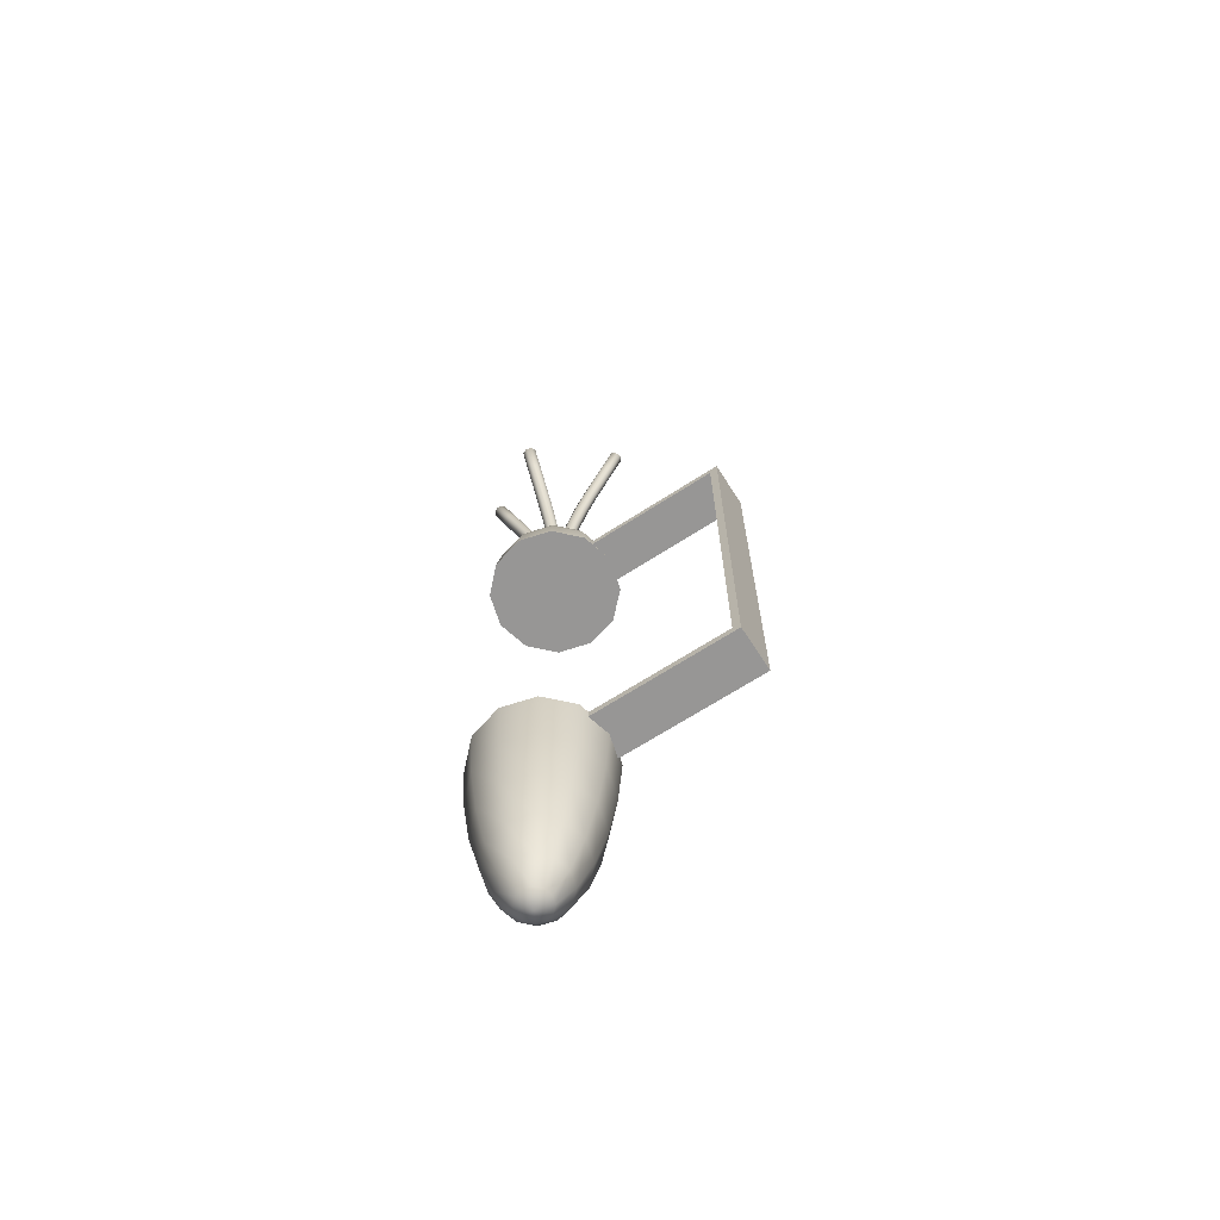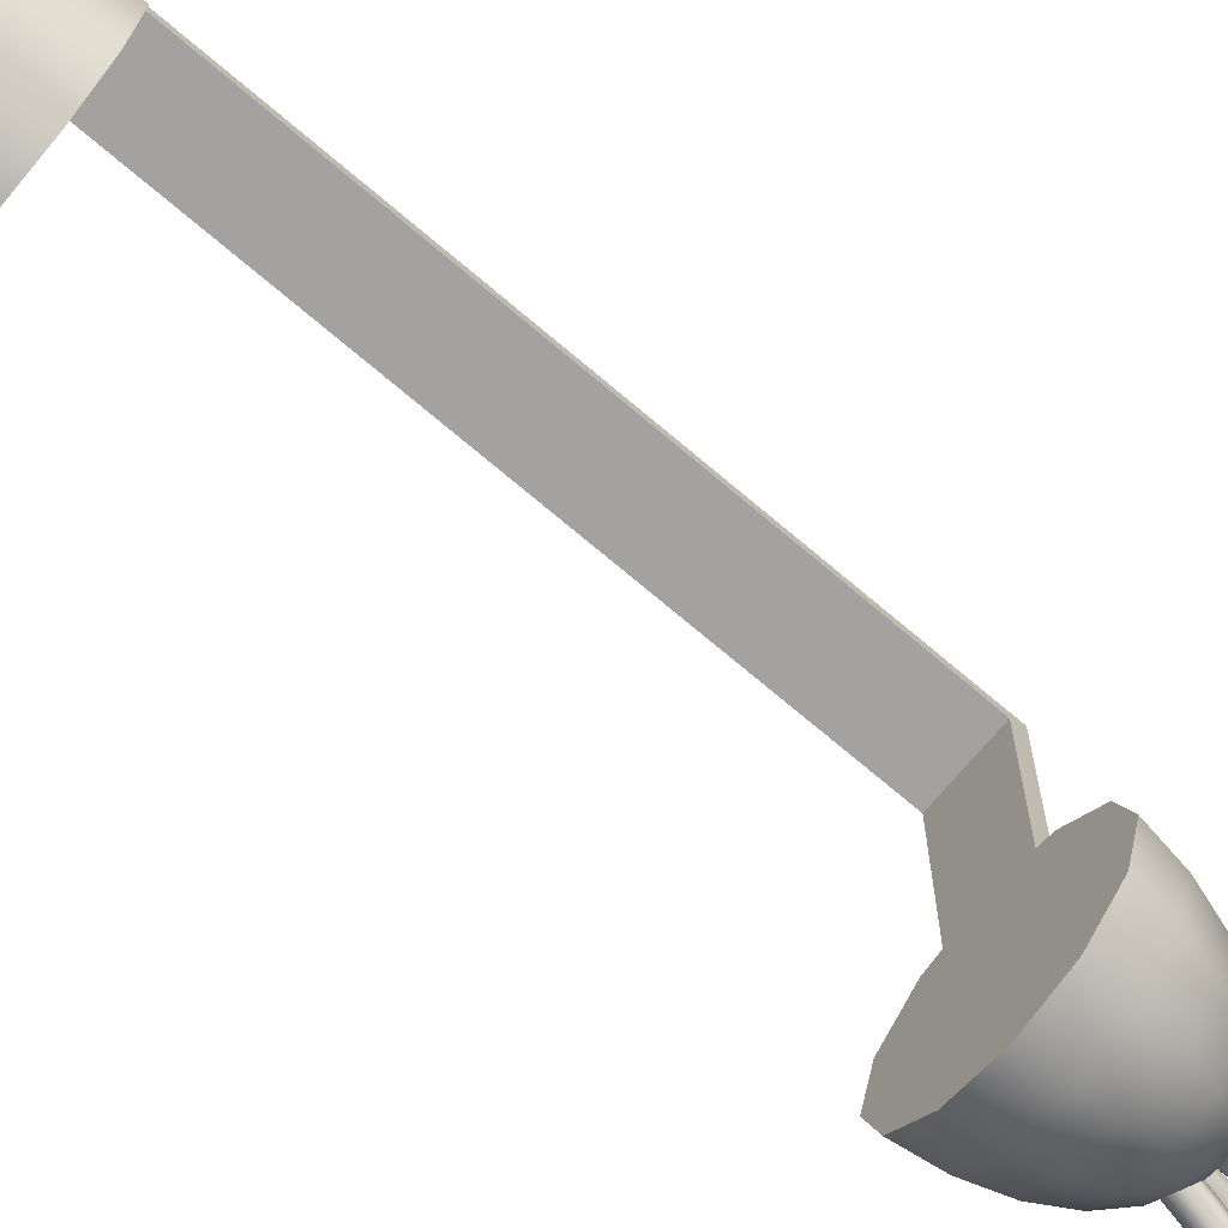
<metadata>
{"format":"obj","ext":"obj","renderer":"f3d","projection":"perspective","resolution":1024,"background":"white","views":[{"elev":-67.8,"azim":122.8,"up":"+Z"},{"elev":-72.7,"azim":-130.3,"up":"+Y"}]}
</metadata>
<code>
o Cylinder
v -0.0326 0.3703 2.566
v -0.0326 0.01958 1.354
v -0.02175 0.346 2.576
v -0.02175 -0.006503 1.356
v 0.00446 0.336 2.58
v 0.00446 -0.01731 1.358
v 0.03067 0.346 2.576
v 0.03067 -0.006503 1.356
v 0.04152 0.3703 2.566
v 0.04152 0.01958 1.354
v 0.03067 0.3945 2.556
v 0.03067 0.04566 1.351
v 0.00446 0.4045 2.552
v 0.00446 0.05646 1.35
v -0.02175 0.3945 2.556
v -0.02175 0.04566 1.351
v -0.0326 0.2495 2.273
v -0.0326 0.1391 1.976
v -0.0326 0.06165 1.668
v -0.02175 0.03587 1.673
v -0.02175 0.1141 1.984
v -0.02175 0.2253 2.283
v 0.00446 0.02519 1.675
v 0.00446 0.1038 1.987
v 0.00446 0.2152 2.287
v 0.03067 0.03587 1.673
v 0.03067 0.1141 1.984
v 0.03067 0.2253 2.283
v 0.04152 0.06165 1.668
v 0.04152 0.1391 1.976
v 0.04152 0.2495 2.273
v 0.03067 0.08744 1.663
v 0.03067 0.1641 1.968
v 0.03067 0.2738 2.263
v 0.00446 0.09811 1.662
v 0.00446 0.1744 1.964
v 0.00446 0.2838 2.259
v -0.02175 0.08744 1.663
v -0.02175 0.1641 1.968
v -0.02175 0.2738 2.263
v -0.02175 0.2857 2.43
v 0.00446 0.2756 2.434
v 0.03067 0.2857 2.43
v 0.04152 0.3099 2.42
v 0.03067 0.3341 2.41
v 0.00446 0.3441 2.405
v -0.02175 0.3341 2.41
v -0.0326 0.3099 2.42
v -0.0326 0.1913 2.125
v -0.02175 0.1667 2.135
v 0.00446 0.1566 2.138
v 0.03067 0.1667 2.135
v 0.04152 0.1913 2.125
v 0.03067 0.2158 2.116
v 0.00446 0.2259 2.112
v -0.02175 0.2158 2.116
v -0.0326 0.09552 1.823
v -0.02175 0.07013 1.83
v 0.00446 0.05962 1.832
v 0.03067 0.07013 1.83
v 0.04152 0.09552 1.823
v 0.03067 0.1209 1.817
v 0.00446 0.1314 1.814
v -0.02175 0.1209 1.817
v -0.0326 0.03748 1.511
v -0.02175 0.01149 1.515
v 0.00446 0.000726 1.516
v 0.03067 0.01149 1.515
v 0.04152 0.03748 1.511
v 0.03067 0.06346 1.508
v 0.00446 0.07422 1.507
v -0.02175 0.06346 1.508
v 0.00446 0.387 2.612
v -0.1147 -0.1215 1.043
v -0.1147 1.039 1.043
v -0.1147 -0.1215 -1.043
v -0.1147 1.039 -1.043
v 0.1147 -0.1215 1.043
v 0.1147 1.039 1.043
v 0.1147 -0.1215 -1.043
v 0.1147 1.039 -1.043
v -0.1147 1 1
v -0.1147 -0.1215 1
v -0.1147 1 -1
v -0.1147 -0.1215 -1
v 0.1147 1 -1
v 0.1147 -0.1215 1
v 0.1147 -0.1215 -1
v 0.1147 1 1
v 0 0.0803 1.461
v 0 0.1559 1.414
v 0 0.2225 1.339
v 0 0.2761 1.24
v 0 0.3331 0.9932
v 0 0.3331 -1.002
v 0 0.3137 -1.311
v 0 0.2761 -1.594
v 0 0.1559 -2.014
v 0 0.0803 -2.127
v 0.04015 0.06954 1.461
v 0.07797 0.135 1.414
v 0.1113 0.1927 1.339
v 0.1381 0.2391 1.24
v 0.1569 0.2717 1.122
v 0.1665 0.2885 0.9932
v 0.1665 0.2885 -1.002
v 0.1569 0.2717 -1.311
v 0.1381 0.2391 -1.594
v 0.1113 0.1927 -1.833
v 0.07797 0.135 -2.014
v 0.04015 0.06954 -2.127
v 0.06954 0.04015 1.461
v 0.135 0.07797 1.414
v 0.1927 0.1113 1.339
v 0.2391 0.1381 1.24
v 0.2717 0.1569 1.122
v 0.2885 0.1665 0.9932
v 0.2885 0.1665 -1.002
v 0.2717 0.1569 -1.311
v 0.2391 0.1381 -1.594
v 0.1927 0.1113 -1.833
v 0.135 0.07797 -2.014
v 0.06954 0.04015 -2.127
v 0.0803 -0 1.461
v 0.1559 -0 1.414
v 0.2225 -0 1.339
v 0.2761 -0 1.24
v 0.3137 -0 1.122
v 0.3331 -0 0.9932
v 0.3331 -0 -1.002
v 0.3137 -0 -1.311
v 0.2761 -0 -1.594
v 0.2225 -0 -1.833
v 0.1559 -0 -2.014
v 0.0803 -0 -2.127
v 0.06954 -0.04015 1.461
v 0.135 -0.07797 1.414
v 0.1927 -0.1113 1.339
v 0.2391 -0.1381 1.24
v 0.2717 -0.1569 1.122
v 0.2885 -0.1665 0.9932
v 0.2885 -0.1665 -1.002
v 0.2717 -0.1569 -1.311
v 0.2391 -0.1381 -1.594
v 0.1927 -0.1113 -1.833
v 0.135 -0.07797 -2.014
v 0.06954 -0.04015 -2.127
v 0.04015 -0.06954 1.461
v 0.07797 -0.135 1.414
v 0.1113 -0.1927 1.339
v 0.1381 -0.2391 1.24
v 0.1569 -0.2717 1.122
v 0.1665 -0.2885 0.9932
v 0.1665 -0.2885 -1.002
v 0.1569 -0.2717 -1.311
v 0.1381 -0.2391 -1.594
v 0.1113 -0.1927 -1.833
v 0.07797 -0.135 -2.014
v 0.04015 -0.06954 -2.127
v 0 -0.0803 1.461
v 0 -0.1559 1.414
v 0 -0.2225 1.339
v 0 -0.2761 1.24
v 0 -0.3137 1.122
v 0 -0.3331 0.9932
v 0 -0.3331 -1.002
v 0 -0.3137 -1.311
v 0 -0.2761 -1.594
v 0 -0.2225 -1.833
v 0 -0.1559 -2.014
v 0 -0.0803 -2.127
v -0.04015 -0.06954 1.461
v -0.07797 -0.135 1.414
v -0.1113 -0.1927 1.339
v -0.1381 -0.2391 1.24
v -0.1569 -0.2717 1.122
v -0.1665 -0.2885 0.9932
v -0.1665 -0.2885 -1.002
v -0.1569 -0.2717 -1.311
v -0.1381 -0.2391 -1.594
v -0.1113 -0.1927 -1.833
v -0.07797 -0.135 -2.014
v -0.04015 -0.06954 -2.127
v 0 -0 1.477
v -0.06954 -0.04015 1.461
v -0.135 -0.07797 1.414
v -0.1927 -0.1113 1.339
v -0.2391 -0.1381 1.24
v -0.2717 -0.1569 1.122
v -0.2885 -0.1665 0.9932
v -0.2885 -0.1665 -1.002
v -0.2717 -0.1569 -1.311
v -0.2391 -0.1381 -1.594
v -0.1927 -0.1113 -1.833
v -0.135 -0.07797 -2.014
v -0.06954 -0.04015 -2.127
v -0.0803 -0 1.461
v -0.1559 -0 1.414
v -0.2225 -0 1.339
v -0.2761 -0 1.24
v -0.3137 -0 1.122
v -0.3331 0 0.9932
v -0.3331 0 -1.002
v -0.3137 -0 -1.311
v -0.2761 0 -1.594
v -0.2225 0 -1.833
v -0.1559 -0 -2.014
v -0.0803 -0 -2.127
v 0 -0 -2.165
v -0.06954 0.04015 1.461
v -0.135 0.07797 1.414
v -0.1927 0.1113 1.339
v -0.2391 0.1381 1.24
v -0.2717 0.1569 1.122
v -0.2885 0.1665 0.9932
v -0.2885 0.1665 -1.002
v -0.2717 0.1569 -1.311
v -0.2391 0.1381 -1.594
v -0.1927 0.1113 -1.833
v -0.135 0.07797 -2.014
v -0.06954 0.04015 -2.127
v -0.04015 0.06954 1.461
v -0.07797 0.135 1.414
v -0.1113 0.1927 1.339
v -0.1381 0.2391 1.24
v -0.1569 0.2717 1.122
v -0.1665 0.2885 0.9932
v -0.1665 0.2885 -1.002
v -0.1569 0.2717 -1.311
v -0.1381 0.2391 -1.594
v -0.1113 0.1927 -1.833
v -0.07797 0.135 -2.014
v -0.04015 0.06954 -2.127
v 0 0.3137 1.122
v 0 0.2225 -1.833
v 0.3614 0.0669 2.301
v 0.3372 0.05604 2.311
v 0.3272 0.02984 2.316
v 0.3372 0.003629 2.311
v 0.3614 -0.007226 2.301
v 0.3857 0.003629 2.291
v 0.3957 0.02984 2.287
v 0.3857 0.05604 2.291
v 0.2407 0.0669 2.008
v 0.1279 0.0669 1.712
v 0.06179 0.0669 1.402
v 0.03575 0.05604 1.405
v 0.1031 0.05604 1.72
v 0.2164 0.05604 2.018
v 0.02496 0.02984 1.406
v 0.09276 0.02984 1.723
v 0.2064 0.02984 2.022
v 0.03575 0.003629 1.405
v 0.1031 0.003629 1.72
v 0.2164 0.003629 2.018
v 0.06179 -0.007226 1.402
v 0.1279 -0.007226 1.712
v 0.2407 -0.007226 2.008
v 0.08783 0.003629 1.399
v 0.1527 0.003629 1.703
v 0.265 0.003629 1.998
v 0.09861 0.02984 1.398
v 0.163 0.02984 1.7
v 0.275 0.02984 1.994
v 0.08783 0.05604 1.399
v 0.1527 0.05604 1.703
v 0.265 0.05604 1.998
v 0.2768 0.05604 2.165
v 0.2668 0.02984 2.169
v 0.2768 0.003629 2.165
v 0.3011 -0.007226 2.155
v 0.3253 0.003629 2.145
v 0.3353 0.02984 2.141
v 0.3253 0.05604 2.145
v 0.3011 0.0669 2.155
v 0.182 0.0669 1.861
v 0.1576 0.05604 1.87
v 0.1474 0.02984 1.874
v 0.1576 0.003629 1.87
v 0.182 -0.007226 1.861
v 0.2065 0.003629 1.851
v 0.2166 0.02984 1.847
v 0.2065 0.05604 1.851
v 0.0847 0.0669 1.559
v 0.05901 0.05604 1.564
v 0.04836 0.02984 1.566
v 0.05901 0.003629 1.564
v 0.0847 -0.007226 1.559
v 0.1104 0.003629 1.554
v 0.121 0.02984 1.552
v 0.1104 0.05604 1.554
v 0.3671 0.02984 2.342
v -0.161 -0.3135 2.525
v 0.01842 -0.03825 1.31
v -0.1569 -0.2873 2.535
v 0.02358 -0.01044 1.312
v -0.1733 -0.2646 2.539
v 0.007538 0.01293 1.313
v -0.2008 -0.2587 2.535
v -0.02032 0.01818 1.312
v -0.2231 -0.2731 2.525
v -0.04368 0.002222 1.31
v -0.2272 -0.2993 2.515
v -0.04885 -0.02559 1.308
v -0.2108 -0.322 2.511
v -0.03281 -0.04896 1.307
v -0.1833 -0.3279 2.515
v -0.004941 -0.05421 1.308
v -0.09507 -0.2124 2.232
v -0.03348 -0.1179 1.935
v 0.002619 -0.06249 1.626
v 0.007743 -0.03475 1.629
v -0.02901 -0.09113 1.944
v -0.09092 -0.1861 2.242
v -0.008323 -0.0114 1.63
v -0.04535 -0.06821 1.947
v -0.1074 -0.1634 2.246
v -0.03617 -0.006128 1.629
v -0.07292 -0.06252 1.944
v -0.1348 -0.1575 2.242
v -0.05948 -0.02202 1.626
v -0.09558 -0.0774 1.935
v -0.1572 -0.1719 2.232
v -0.0646 -0.04976 1.623
v -0.1 -0.1041 1.927
v -0.1613 -0.1982 2.222
v -0.04854 -0.0731 1.622
v -0.08371 -0.1271 1.924
v -0.1449 -0.2209 2.218
v -0.02069 -0.07838 1.623
v -0.05613 -0.1328 1.927
v -0.1174 -0.2268 2.222
v -0.1239 -0.2367 2.389
v -0.1404 -0.214 2.393
v -0.1678 -0.2081 2.389
v -0.1901 -0.2225 2.379
v -0.1943 -0.2487 2.369
v -0.1778 -0.2714 2.364
v -0.1504 -0.2773 2.369
v -0.128 -0.263 2.379
v -0.06304 -0.1632 2.085
v -0.05878 -0.1368 2.094
v -0.0752 -0.114 2.098
v -0.1027 -0.1082 2.094
v -0.1251 -0.1228 2.085
v -0.1294 -0.1492 2.075
v -0.113 -0.172 2.071
v -0.08549 -0.1778 2.075
v -0.009895 -0.08169 1.783
v -0.004958 -0.05423 1.788
v -0.0211 -0.03101 1.79
v -0.04887 -0.02562 1.788
v -0.07199 -0.04122 1.783
v -0.07693 -0.06867 1.778
v -0.06079 -0.0919 1.776
v -0.03302 -0.09729 1.778
v 0.01117 -0.04937 1.468
v 0.01633 -0.02157 1.471
v 0.000279 0.001797 1.471
v -0.02758 0.007048 1.471
v -0.05093 -0.008893 1.468
v -0.05609 -0.03669 1.466
v -0.04003 -0.06006 1.465
v -0.01218 -0.06531 1.466
v -0.2007 -0.2933 2.566
v 0.2466 -0.2287 2.086
v 0.2246 -0.214 2.096
v 0.197 -0.2193 2.1
v 0.1801 -0.2417 2.096
v 0.1837 -0.268 2.086
v 0.2058 -0.2828 2.076
v 0.2333 -0.2774 2.071
v 0.2502 -0.255 2.076
v 0.1826 -0.1263 1.792
v 0.1229 -0.03068 1.496
v 0.1005 -0.01536 1.504
v 0.1606 -0.1115 1.802
v 0.07282 -0.02052 1.508
v 0.133 -0.1169 1.806
v 0.05604 -0.04313 1.504
v 0.1161 -0.1393 1.802
v 0.06 -0.06995 1.496
v 0.1198 -0.1656 1.792
v 0.08237 -0.08526 1.487
v 0.1418 -0.1804 1.782
v 0.11 -0.0801 1.484
v 0.1694 -0.1751 1.778
v 0.1268 -0.05749 1.487
v 0.1863 -0.1527 1.782
v 0.1926 -0.1628 1.949
v 0.165 -0.1681 1.953
v 0.1481 -0.1905 1.949
v 0.1517 -0.2168 1.939
v 0.1738 -0.2316 1.929
v 0.2013 -0.2262 1.925
v 0.2182 -0.2038 1.929
v 0.2146 -0.1775 1.939
v 0.1516 -0.07659 1.645
v 0.1294 -0.0616 1.654
v 0.1018 -0.06689 1.658
v 0.08493 -0.08937 1.654
v 0.08868 -0.1159 1.645
v 0.1109 -0.1309 1.635
v 0.1384 -0.1256 1.631
v 0.1553 -0.1031 1.635
v 0.0987 0.007588 1.344
v 0.07602 0.0234 1.35
v 0.04823 0.01841 1.353
v 0.03161 -0.004447 1.35
v 0.0359 -0.03179 1.344
v 0.05858 -0.0476 1.338
v 0.08637 -0.04261 1.335
v 0.103 -0.01975 1.337
v 0.2193 -0.2545 2.126
v 0 -0 0.9932
v 0 0 -1.002
f 74 75 82 83
f 76 77 81 80
f 88 80 81 86
f 78 79 75 74
f 78 74 83 87
f 85 76 80 88
f 81 77 75 79
f 88 86 84 85
f 82 89 87 83
f 82 84 86 89
f 84 77 76 85
f 82 75 77 84
f 89 79 78 87
f 86 81 79 89
f 65 2 4 66
f 66 4 6 67
f 67 6 8 68
f 68 8 10 69
f 69 10 12 70
f 70 12 14 71
f 71 14 16 72
f 72 16 2 65
f 47 40 17 48
f 56 39 18 49
f 64 38 19 57
f 46 37 40 47
f 55 36 39 56
f 63 35 38 64
f 45 34 37 46
f 54 33 36 55
f 62 32 35 63
f 44 31 34 45
f 53 30 33 54
f 61 29 32 62
f 43 28 31 44
f 52 27 30 53
f 60 26 29 61
f 42 25 28 43
f 51 24 27 52
f 59 23 26 60
f 41 22 25 42
f 50 21 24 51
f 58 20 23 59
f 48 17 22 41
f 49 18 21 50
f 57 19 20 58
f 1 48 41 3
f 3 41 42 5
f 5 42 43 7
f 7 43 44 9
f 9 44 45 11
f 11 45 46 13
f 13 46 47 15
f 15 47 48 1
f 17 49 50 22
f 22 50 51 25
f 25 51 52 28
f 28 52 53 31
f 31 53 54 34
f 34 54 55 37
f 37 55 56 40
f 40 56 49 17
f 18 57 58 21
f 21 58 59 24
f 24 59 60 27
f 27 60 61 30
f 30 61 62 33
f 33 62 63 36
f 36 63 64 39
f 39 64 57 18
f 38 72 65 19
f 35 71 72 38
f 32 70 71 35
f 29 69 70 32
f 26 68 69 29
f 23 67 68 26
f 20 66 67 23
f 19 65 66 20
f 1 3 73
f 3 5 73
f 5 7 73
f 7 9 73
f 9 11 73
f 11 13 73
f 13 15 73
f 15 1 73
f 92 91 101 102
f 98 235 109 110
f 93 92 102 103
f 99 98 110 111
f 234 93 103 104
f 209 99 111
f 94 234 104 105
f 96 95 106 107
f 90 184 100
f 97 96 107 108
f 91 90 100 101
f 235 97 108 109
f 104 103 115 116
f 209 111 123
f 105 104 116 117
f 107 106 118 119
f 100 184 112
f 108 107 119 120
f 101 100 112 113
f 109 108 120 121
f 102 101 113 114
f 110 109 121 122
f 103 102 114 115
f 111 110 122 123
f 119 118 130 131
f 112 184 124
f 120 119 131 132
f 113 112 124 125
f 121 120 132 133
f 114 113 125 126
f 122 121 133 134
f 115 114 126 127
f 123 122 134 135
f 116 115 127 128
f 209 123 135
f 117 116 128 129
f 133 132 144 145
f 126 125 137 138
f 134 133 145 146
f 127 126 138 139
f 135 134 146 147
f 128 127 139 140
f 209 135 147
f 129 128 140 141
f 131 130 142 143
f 124 184 136
f 132 131 143 144
f 125 124 136 137
f 209 147 159
f 141 140 152 153
f 143 142 154 155
f 136 184 148
f 144 143 155 156
f 137 136 148 149
f 145 144 156 157
f 138 137 149 150
f 146 145 157 158
f 139 138 150 151
f 147 146 158 159
f 140 139 151 152
f 155 154 166 167
f 148 184 160
f 156 155 167 168
f 149 148 160 161
f 157 156 168 169
f 150 149 161 162
f 158 157 169 170
f 151 150 162 163
f 159 158 170 171
f 152 151 163 164
f 209 159 171
f 153 152 164 165
f 162 161 173 174
f 170 169 181 182
f 163 162 174 175
f 171 170 182 183
f 164 163 175 176
f 209 171 183
f 165 164 176 177
f 167 166 178 179
f 160 184 172
f 168 167 179 180
f 161 160 172 173
f 169 168 180 181
f 209 183 196
f 177 176 189 190
f 179 178 191 192
f 172 184 185
f 180 179 192 193
f 173 172 185 186
f 181 180 193 194
f 174 173 186 187
f 182 181 194 195
f 175 174 187 188
f 183 182 195 196
f 176 175 188 189
f 185 184 197
f 193 192 204 205
f 186 185 197 198
f 194 193 205 206
f 187 186 198 199
f 195 194 206 207
f 188 187 199 200
f 196 195 207 208
f 189 188 200 201
f 209 196 208
f 190 189 201 202
f 192 191 203 204
f 207 206 219 220
f 200 199 212 213
f 208 207 220 221
f 201 200 213 214
f 209 208 221
f 202 201 214 215
f 204 203 216 217
f 197 184 210
f 205 204 217 218
f 198 197 210 211
f 206 205 218 219
f 199 198 211 212
f 215 214 226 227
f 217 216 228 229
f 210 184 222
f 218 217 229 230
f 211 210 222 223
f 219 218 230 231
f 212 211 223 224
f 220 219 231 232
f 213 212 224 225
f 221 220 232 233
f 214 213 225 226
f 209 221 233
f 230 229 96 97
f 223 222 90 91
f 231 230 97 235
f 224 223 91 92
f 232 231 235 98
f 225 224 92 93
f 233 232 98 99
f 226 225 93 234
f 209 233 99
f 227 226 234 94
f 229 228 95 96
f 222 184 90
f 274 267 244 275
f 283 266 245 276
f 291 265 246 284
f 273 264 267 274
f 282 263 266 283
f 290 262 265 291
f 272 261 264 273
f 281 260 263 282
f 289 259 262 290
f 271 258 261 272
f 280 257 260 281
f 288 256 259 289
f 270 255 258 271
f 279 254 257 280
f 287 253 256 288
f 269 252 255 270
f 278 251 254 279
f 286 250 253 287
f 268 249 252 269
f 277 248 251 278
f 285 247 250 286
f 275 244 249 268
f 276 245 248 277
f 284 246 247 285
f 236 275 268 237
f 237 268 269 238
f 238 269 270 239
f 239 270 271 240
f 240 271 272 241
f 241 272 273 242
f 242 273 274 243
f 243 274 275 236
f 244 276 277 249
f 249 277 278 252
f 252 278 279 255
f 255 279 280 258
f 258 280 281 261
f 261 281 282 264
f 264 282 283 267
f 267 283 276 244
f 245 284 285 248
f 248 285 286 251
f 251 286 287 254
f 254 287 288 257
f 257 288 289 260
f 260 289 290 263
f 263 290 291 266
f 266 291 284 245
f 236 237 292
f 237 238 292
f 238 239 292
f 239 240 292
f 240 241 292
f 241 242 292
f 242 243 292
f 243 236 292
f 357 294 296 358
f 358 296 298 359
f 359 298 300 360
f 360 300 302 361
f 361 302 304 362
f 362 304 306 363
f 363 306 308 364
f 364 308 294 357
f 339 332 309 340
f 348 331 310 341
f 356 330 311 349
f 338 329 332 339
f 347 328 331 348
f 355 327 330 356
f 337 326 329 338
f 346 325 328 347
f 354 324 327 355
f 336 323 326 337
f 345 322 325 346
f 353 321 324 354
f 335 320 323 336
f 344 319 322 345
f 352 318 321 353
f 334 317 320 335
f 343 316 319 344
f 351 315 318 352
f 333 314 317 334
f 342 313 316 343
f 350 312 315 351
f 340 309 314 333
f 341 310 313 342
f 349 311 312 350
f 293 340 333 295
f 295 333 334 297
f 297 334 335 299
f 299 335 336 301
f 301 336 337 303
f 303 337 338 305
f 305 338 339 307
f 307 339 340 293
f 309 341 342 314
f 314 342 343 317
f 317 343 344 320
f 320 344 345 323
f 323 345 346 326
f 326 346 347 329
f 329 347 348 332
f 332 348 341 309
f 310 349 350 313
f 313 350 351 316
f 316 351 352 319
f 319 352 353 322
f 322 353 354 325
f 325 354 355 328
f 328 355 356 331
f 331 356 349 310
f 330 364 357 311
f 327 363 364 330
f 324 362 363 327
f 321 361 362 324
f 318 360 361 321
f 315 359 360 318
f 312 358 359 315
f 311 357 358 312
f 293 295 365
f 295 297 365
f 297 299 365
f 299 301 365
f 301 303 365
f 303 305 365
f 305 307 365
f 307 293 365
f 396 389 374 397
f 405 388 375 398
f 395 387 389 396
f 404 386 388 405
f 394 385 387 395
f 403 384 386 404
f 393 383 385 394
f 402 382 384 403
f 392 381 383 393
f 401 380 382 402
f 391 379 381 392
f 400 378 380 401
f 390 377 379 391
f 399 376 378 400
f 397 374 377 390
f 398 375 376 399
f 366 397 390 367
f 367 390 391 368
f 368 391 392 369
f 369 392 393 370
f 370 393 394 371
f 371 394 395 372
f 372 395 396 373
f 373 396 397 366
f 374 398 399 377
f 377 399 400 379
f 379 400 401 381
f 381 401 402 383
f 383 402 403 385
f 385 403 404 387
f 387 404 405 389
f 389 405 398 374
f 375 406 407 376
f 376 407 408 378
f 378 408 409 380
f 380 409 410 382
f 382 410 411 384
f 384 411 412 386
f 386 412 413 388
f 388 413 406 375
f 366 367 414
f 367 368 414
f 368 369 414
f 369 370 414
f 370 371 414
f 371 372 414
f 372 373 414
f 373 366 414
f 106 95 416
f 105 117 415
f 117 129 415
f 129 141 415
f 141 153 415
f 153 165 415
f 165 177 415
f 177 190 415
f 190 202 415
f 202 215 415
f 215 227 415
f 227 94 415
f 94 105 415
f 95 228 416
f 228 216 416
f 216 203 416
f 203 191 416
f 191 178 416
f 178 166 416
f 166 154 416
f 154 142 416
f 142 130 416
f 130 118 416
f 118 106 416
o NurbsPath.002_NurbsPath.003
v -0.1317 -0.2088 2.273
v -0.1261 -0.2002 2.248
v -0.1207 -0.192 2.224
v -0.1156 -0.1842 2.201
v -0.1108 -0.1767 2.179
v -0.1061 -0.1696 2.158
v -0.1017 -0.1629 2.138
v -0.09753 -0.1564 2.118
v -0.09353 -0.1503 2.1
v -0.08973 -0.1445 2.082
v -0.08611 -0.1389 2.064
v -0.08268 -0.1336 2.048
v -0.07941 -0.1286 2.032
v -0.0763 -0.1239 2.016
v -0.07334 -0.1193 2.001
v -0.07053 -0.115 1.987
v -0.06785 -0.1109 1.973
v -0.0653 -0.107 1.96
v -0.06287 -0.1033 1.947
v -0.06054 -0.09969 1.934
v -0.05832 -0.09628 1.922
v -0.05619 -0.09301 1.91
v -0.05414 -0.08987 1.898
v -0.05217 -0.08685 1.887
v -0.05027 -0.08392 1.876
v -0.04842 -0.08109 1.865
v -0.04663 -0.07834 1.854
v -0.04489 -0.07567 1.842
v -0.04318 -0.07305 1.831
v -0.04151 -0.07049 1.819
v -0.03987 -0.06797 1.806
v -0.03825 -0.06549 1.792
v -0.03665 -0.06304 1.778
v -0.03506 -0.06059 1.762
v -0.03347 -0.05816 1.745
v -0.03188 -0.05572 1.727
v -0.03028 -0.05326 1.707
v -0.02867 -0.05079 1.686
v -0.02704 -0.04828 1.662
v -0.02537 -0.04573 1.637
v -0.02368 -0.04313 1.609
v -0.02194 -0.04046 1.58
v -0.02016 -0.03773 1.547
v -0.01833 -0.03492 1.512
v -0.01644 -0.03202 1.474
v -0.01448 -0.02902 1.434
v -0.01246 -0.02591 1.39
v -0.01035 -0.02268 1.343
l 417 418
l 418 419
l 419 420
l 420 421
l 421 422
l 422 423
l 423 424
l 424 425
l 425 426
l 426 427
l 427 428
l 428 429
l 429 430
l 430 431
l 431 432
l 432 433
l 433 434
l 434 435
l 435 436
l 436 437
l 437 438
l 438 439
l 439 440
l 440 441
l 441 442
l 442 443
l 443 444
l 444 445
l 445 446
l 446 447
l 447 448
l 448 449
l 449 450
l 450 451
l 451 452
l 452 453
l 453 454
l 454 455
l 455 456
l 456 457
l 457 458
l 458 459
l 459 460
l 460 461
l 461 462
l 462 463
l 463 464

</code>
